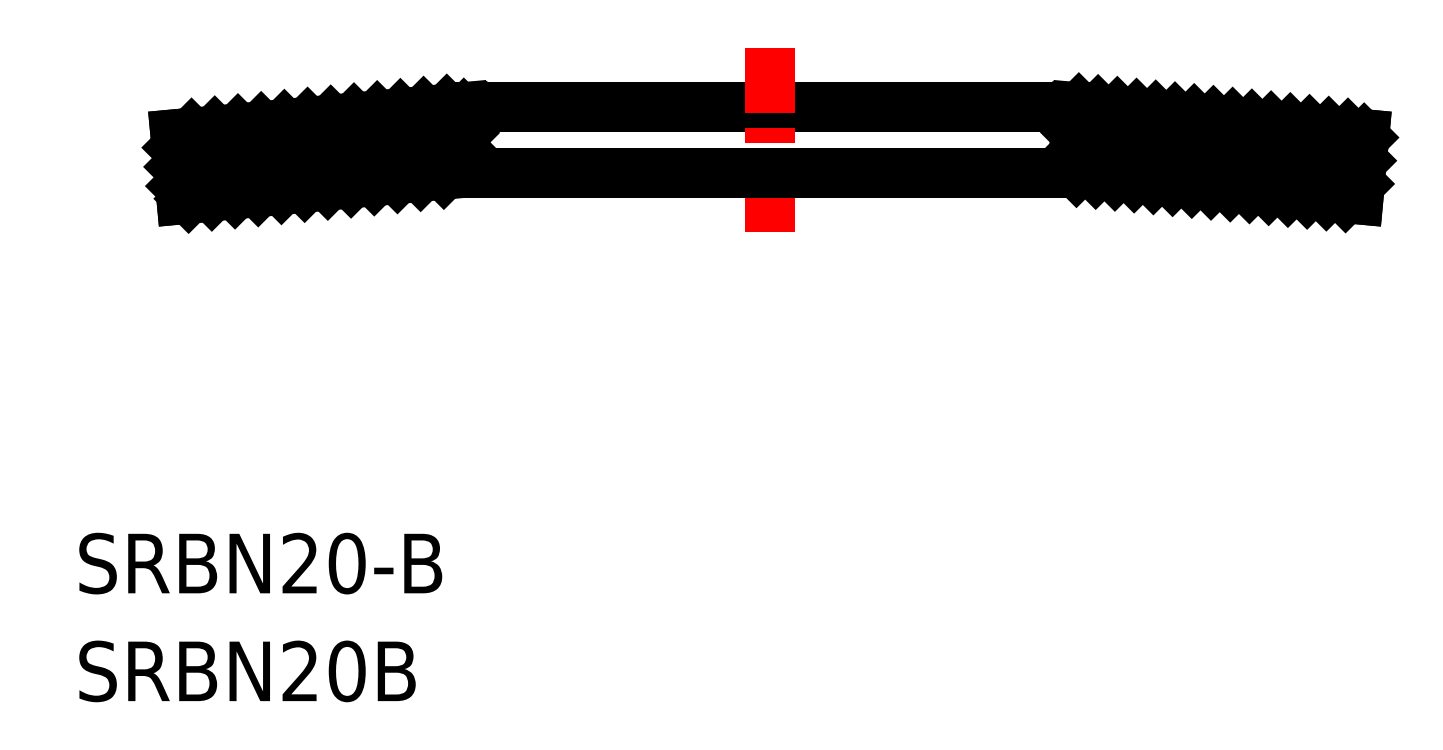
<metadata>
{"format":"dxf","ext":"dxf","renderer":"ezdxf+matplotlib","layout":"modelspace","background":"white","min_lineweight":24,"dpi":150}
</metadata>
<code>
0
SECTION
2
ENTITIES
0
LINE
8
0
10
134.6
20
149.9
30
0
11
144.9
21
149.9
31
0
0
LINE
8
CENTER
10
139.8
20
147.8
30
0
11
139.8
21
150.9
31
0
0
TEXT
8
0
10
128.1
20
141.8
30
0
40
1
1
SRBN20-B
0
TEXT
8
0
10
128.1
20
139.9
30
0
40
1
1
SRBN20B
0
LINE
8
0
10
134.7
20
148.8
30
0
11
144.9
21
148.8
31
0
0
LINE
8
0
10
134.7
20
148.8
30
0
11
129.9
21
148.4
31
0
0
LINE
8
0
10
134.6
20
149.9
30
0
11
129.8
21
149.5
31
0
0
LINE
8
0
10
129.9
20
148.4
30
0
11
129.8
21
149.5
31
0
0
LINE
8
0
10
149.7
20
148.4
30
0
11
149.8
21
149.5
31
0
0
LINE
8
0
10
144.9
20
149.9
30
0
11
149.8
21
149.5
31
0
0
LINE
8
0
10
144.9
20
148.8
30
0
11
149.7
21
148.4
31
0
0
LINE
8
0
10
134.7
20
148.8
30
0
11
134.6
21
149.9
31
0
0
LINE
8
0
10
144.9
20
148.8
30
0
11
144.9
21
149.9
31
0
0
INSERT
8
0
2
*X7
10
0
20
0
30
0
0
INSERT
8
0
2
*X8
10
0
20
0
30
0
0
ENDSEC
0
EOF

</code>
